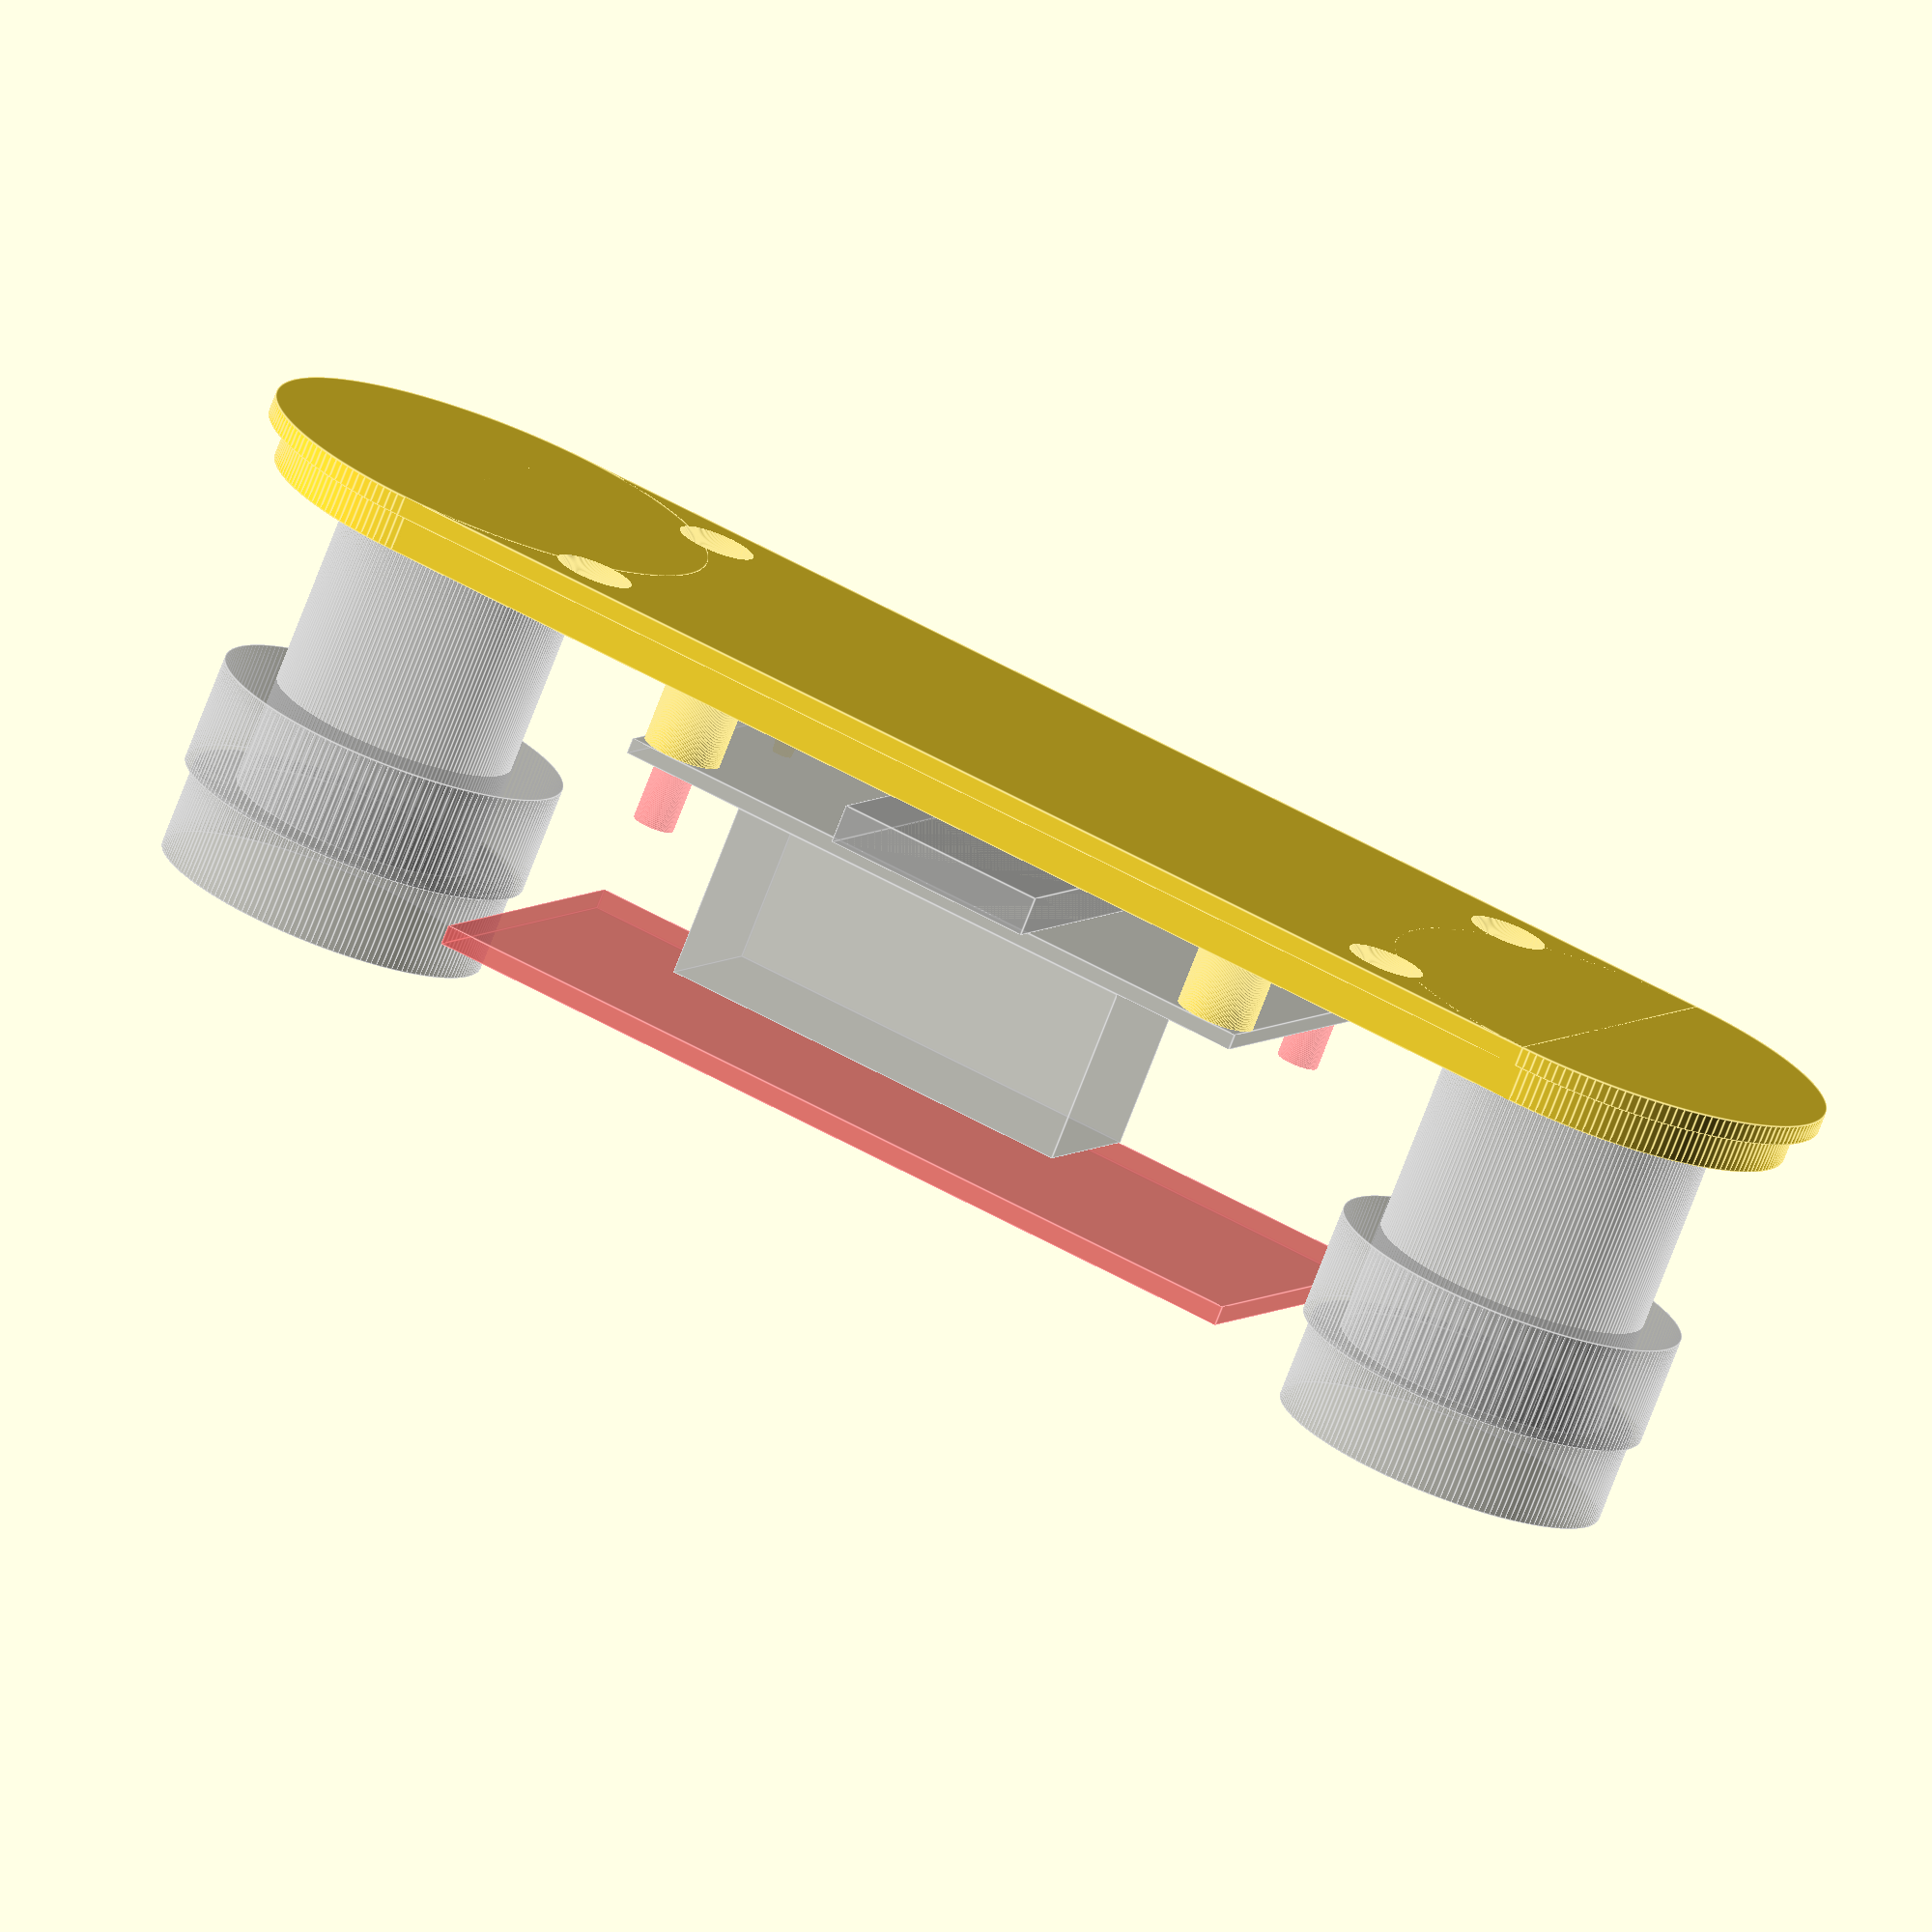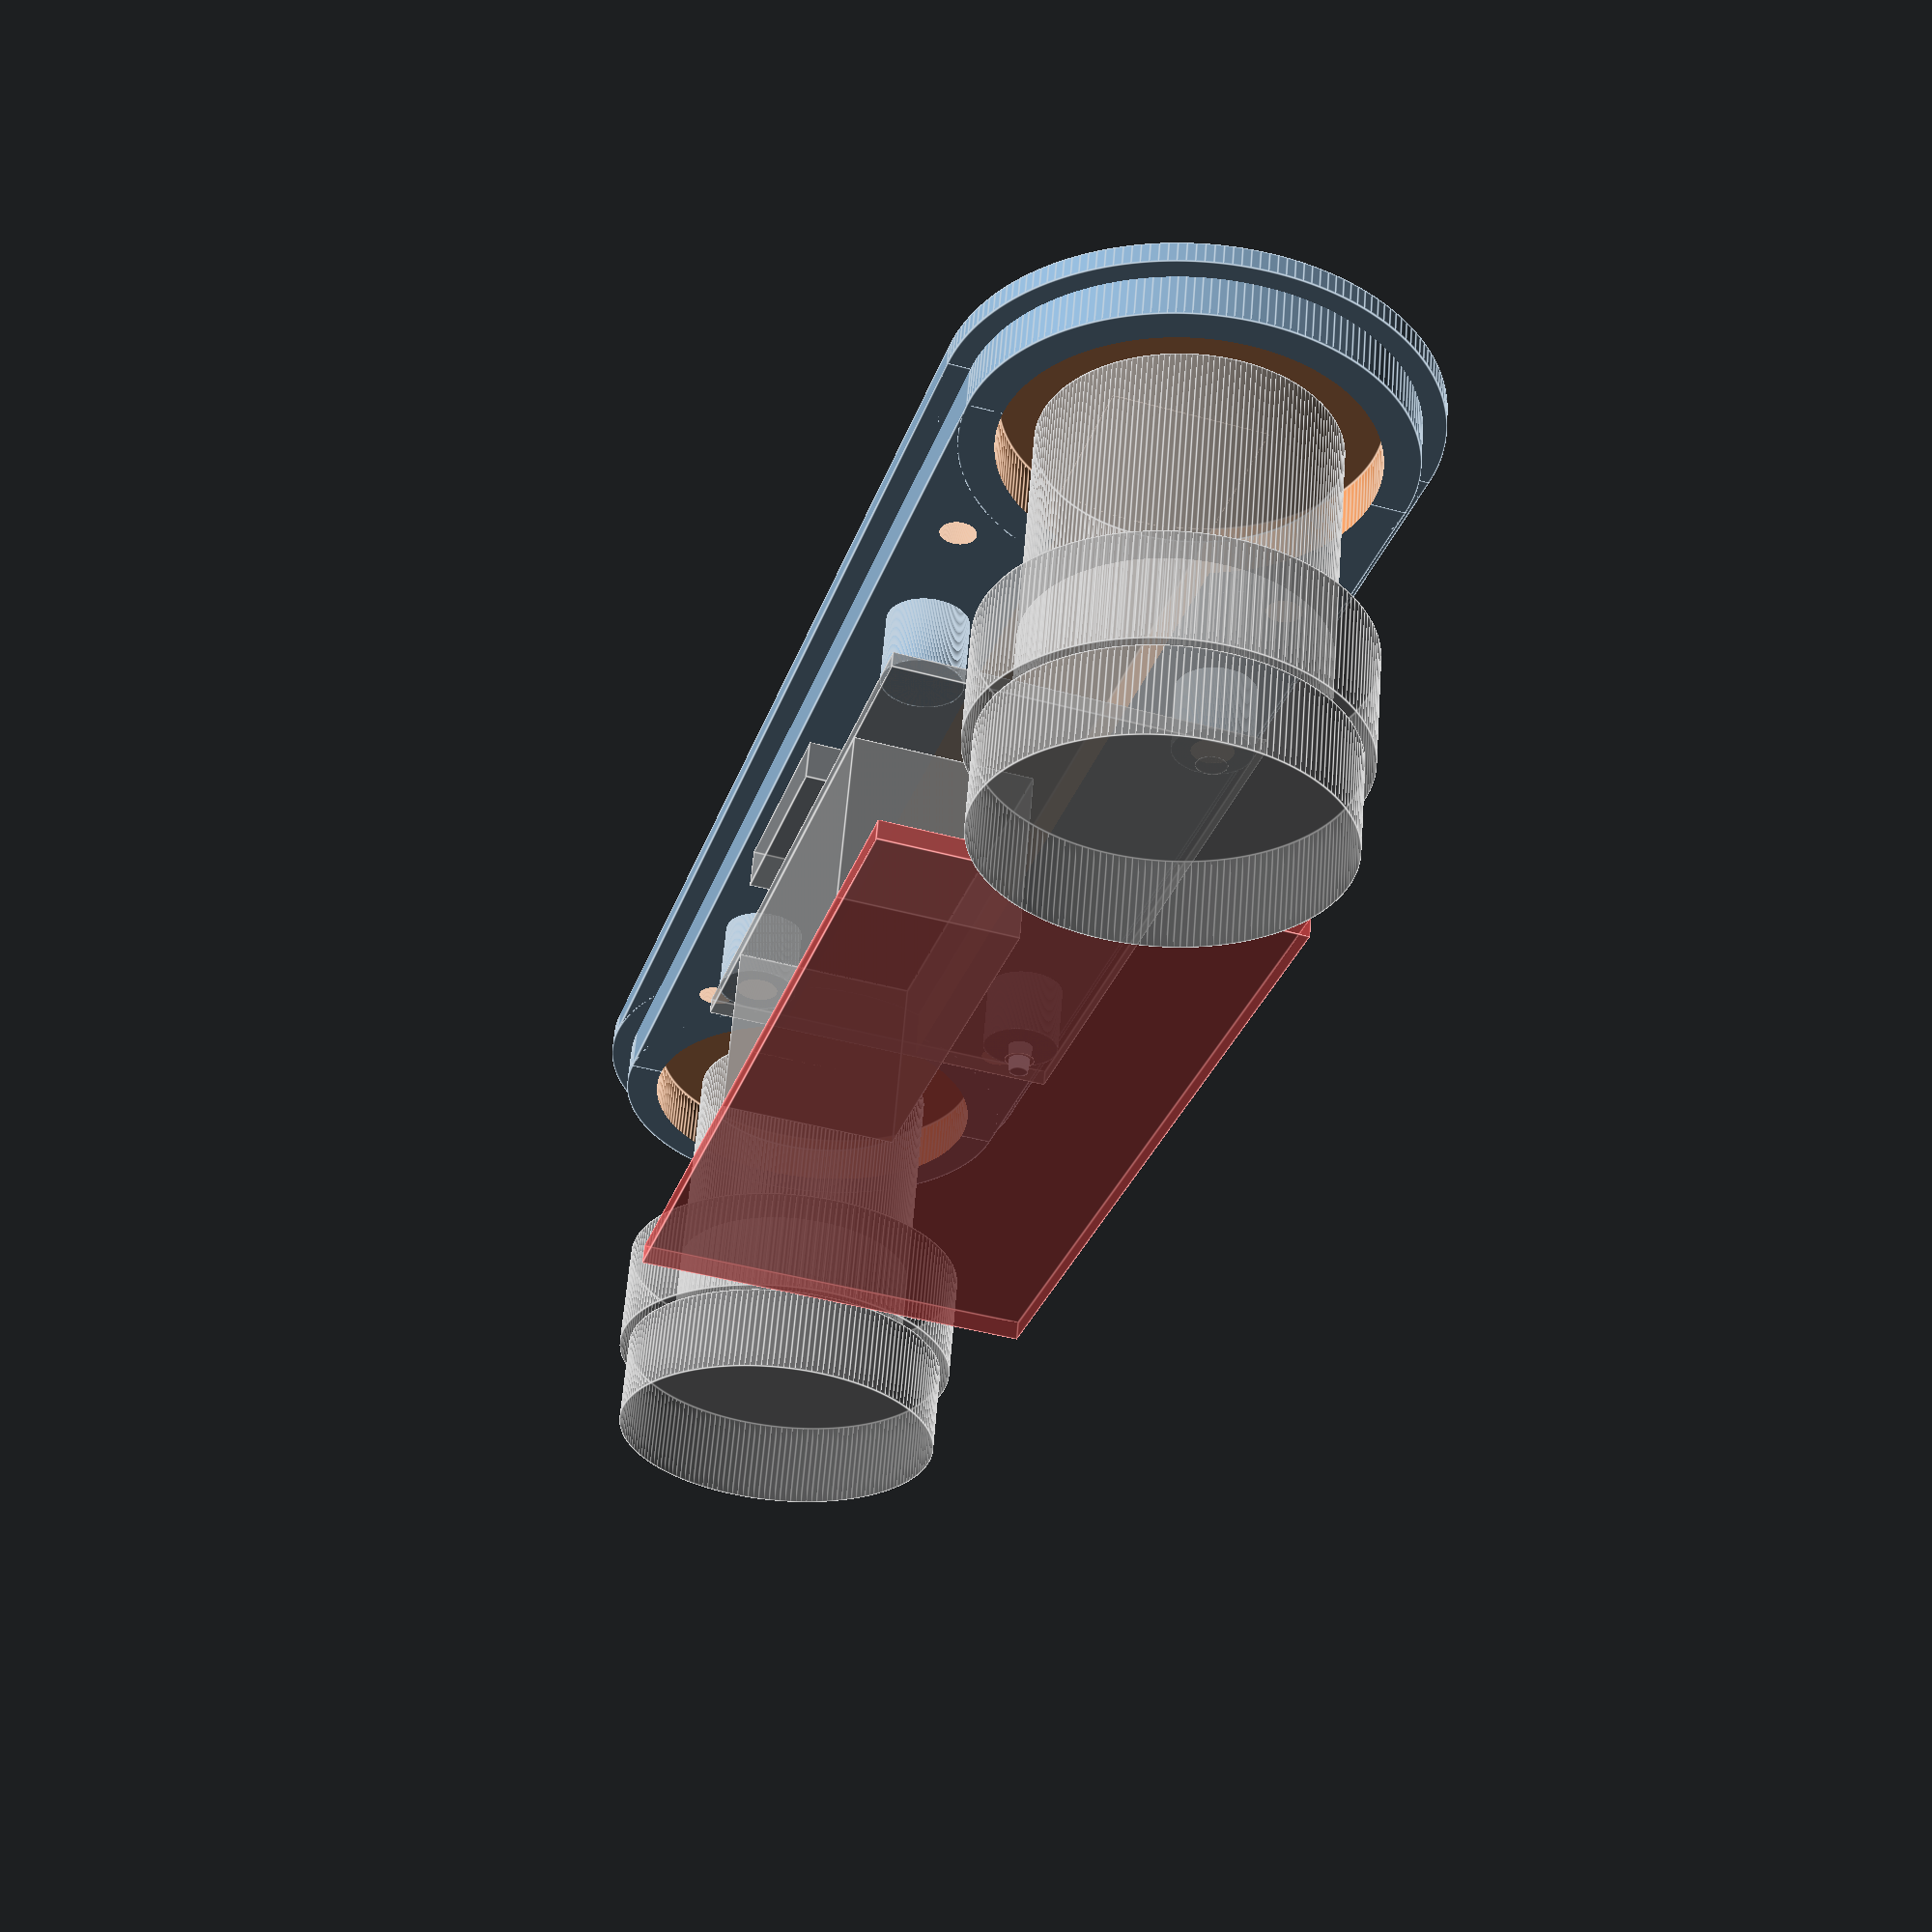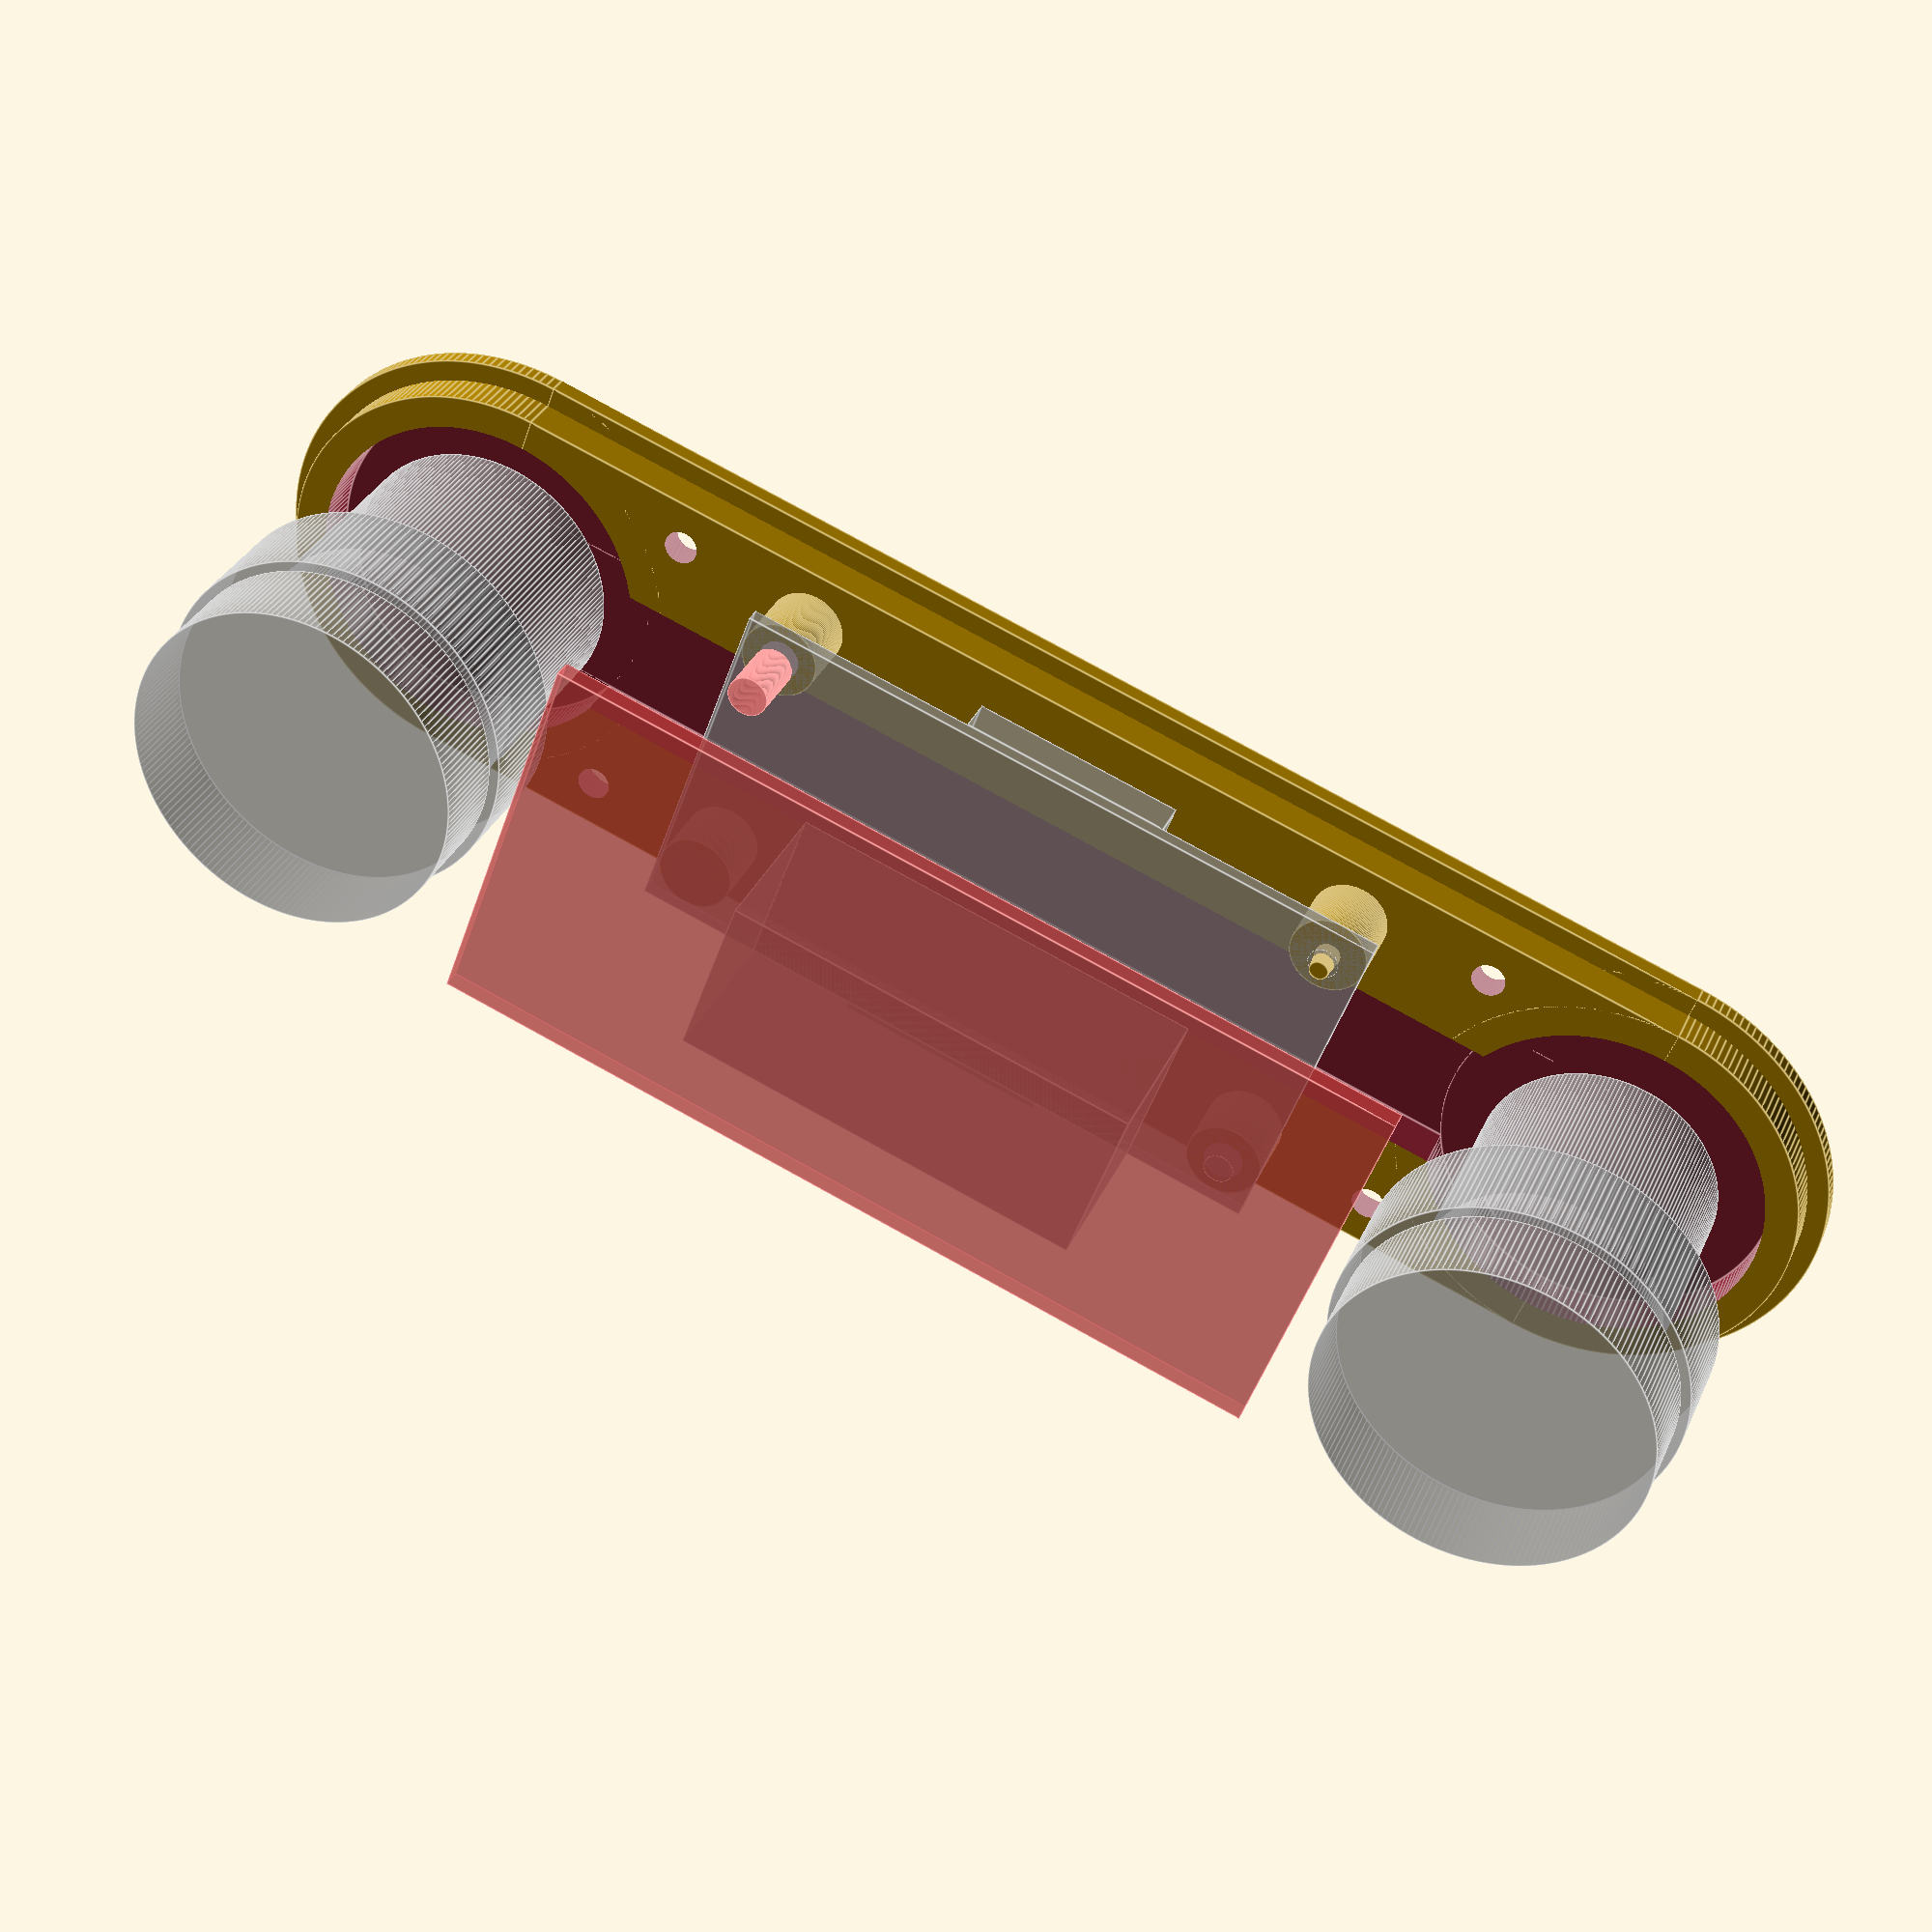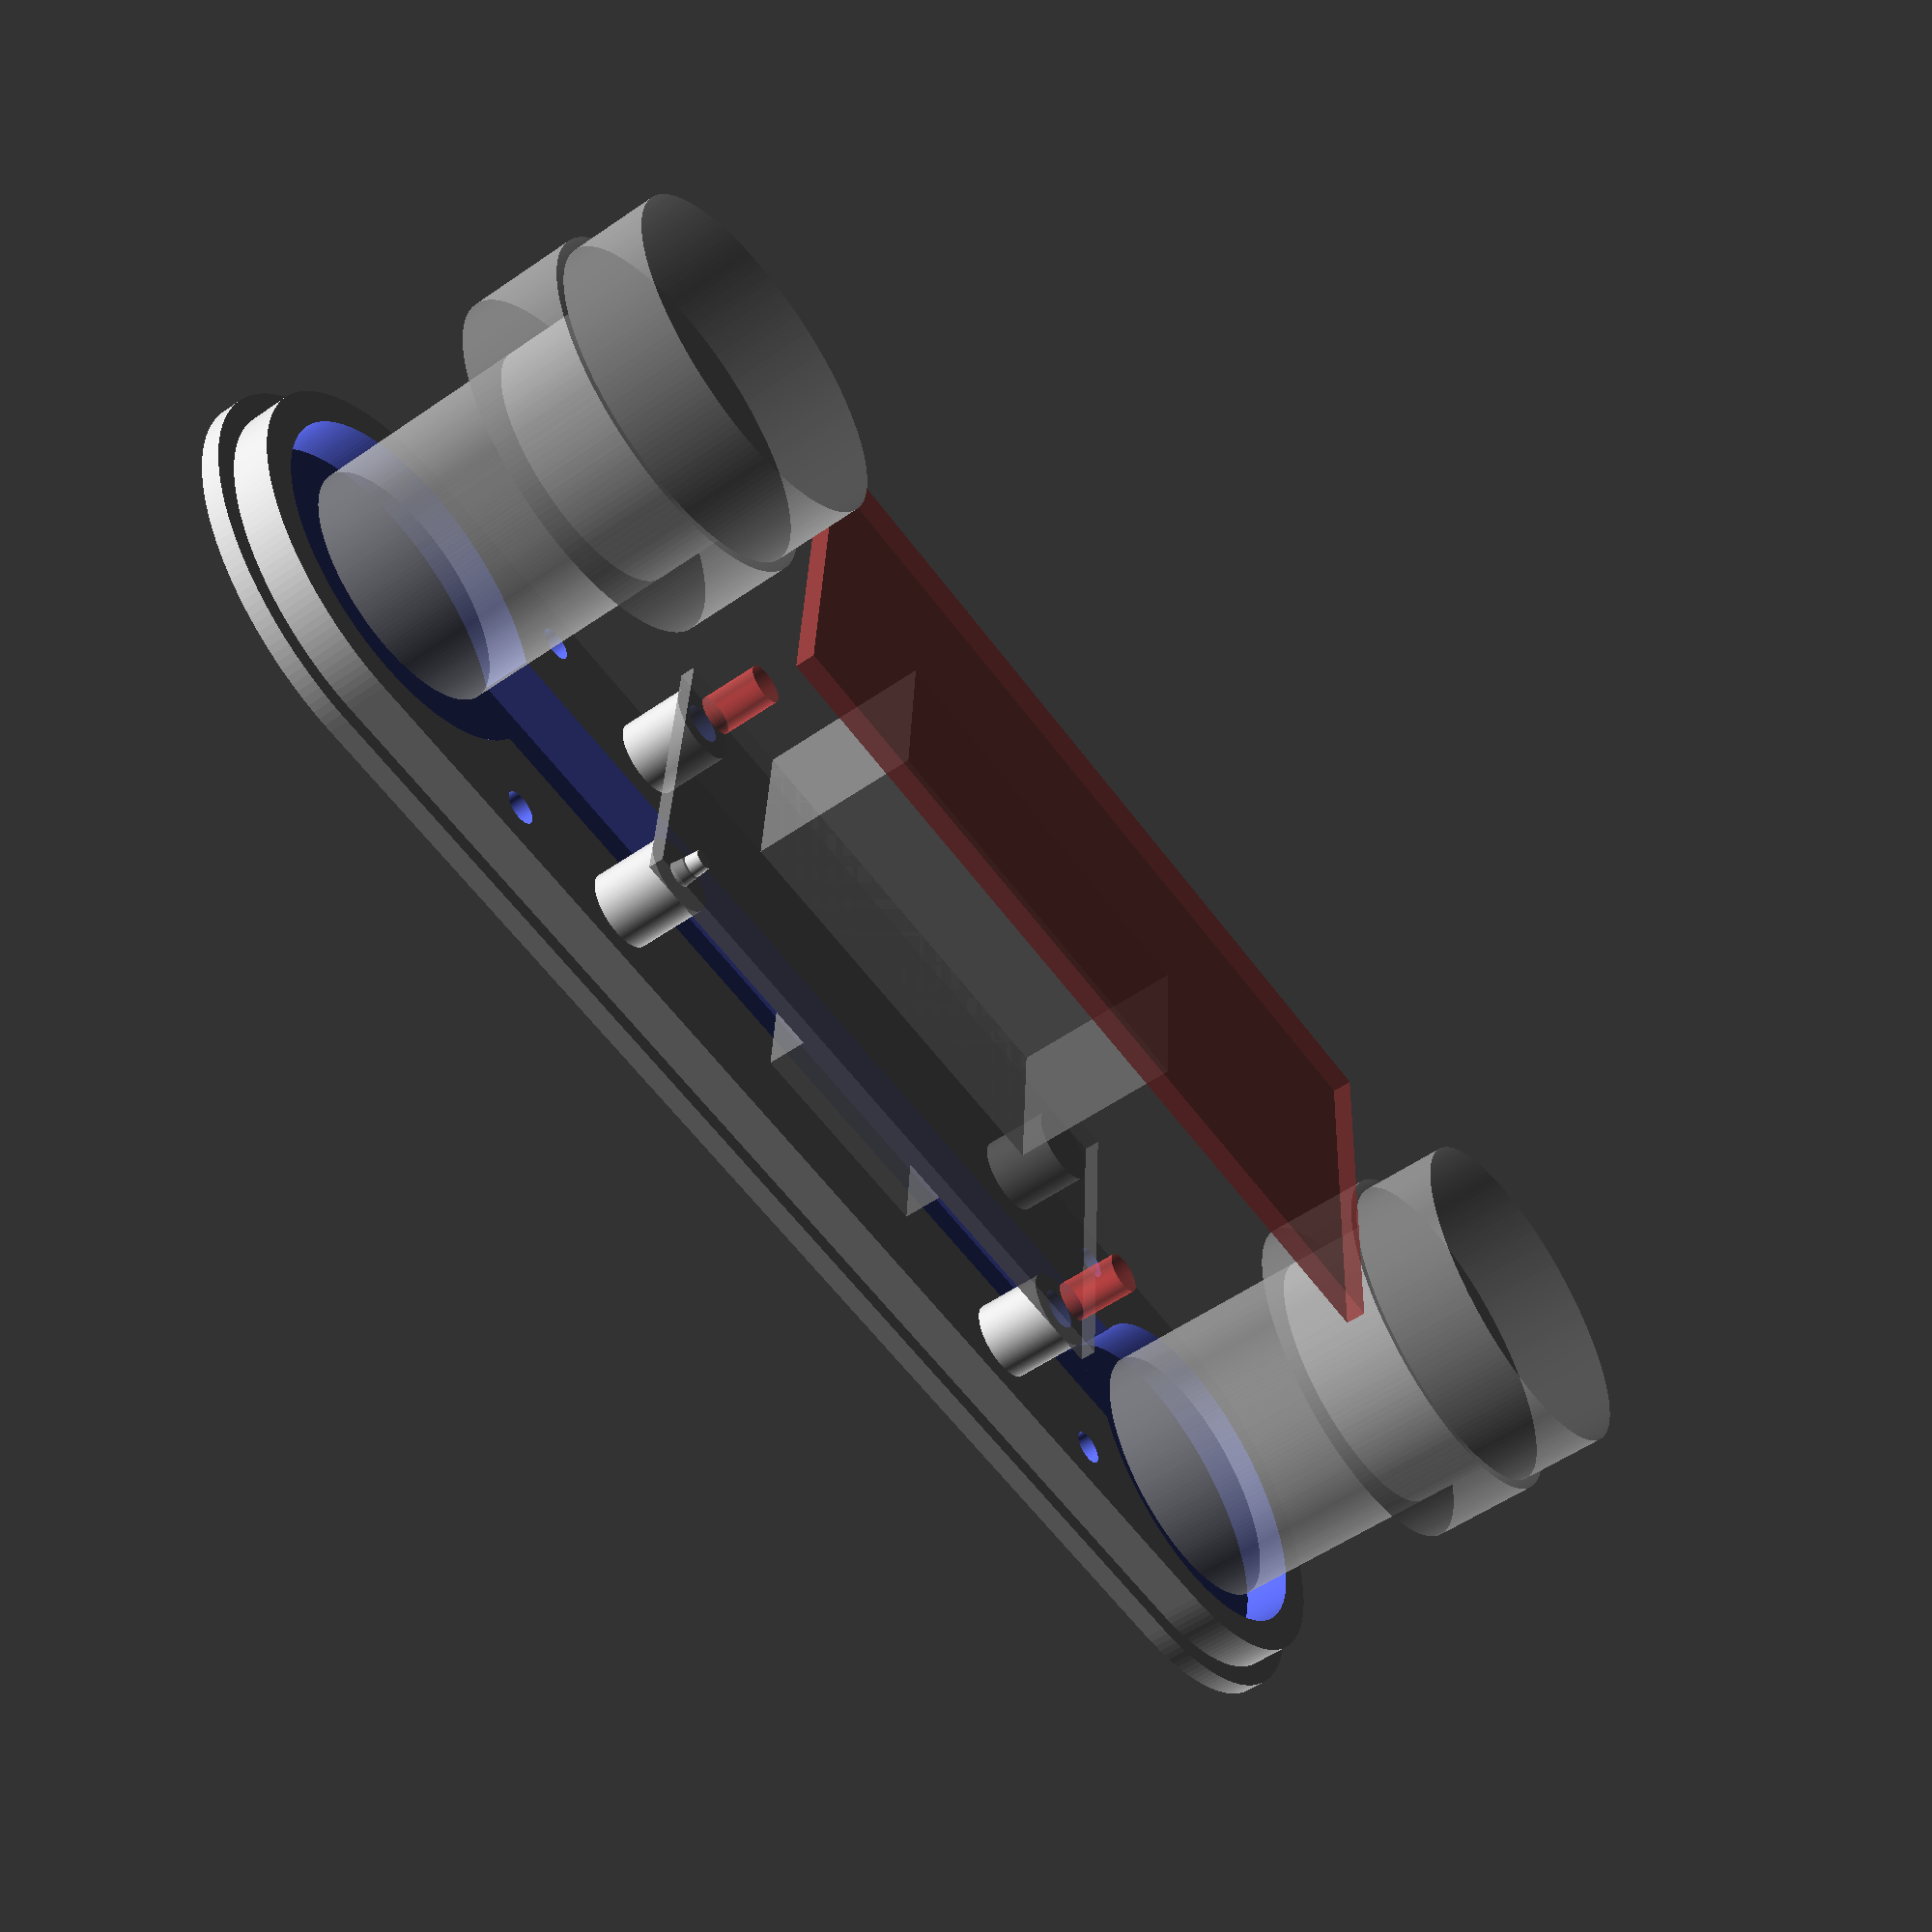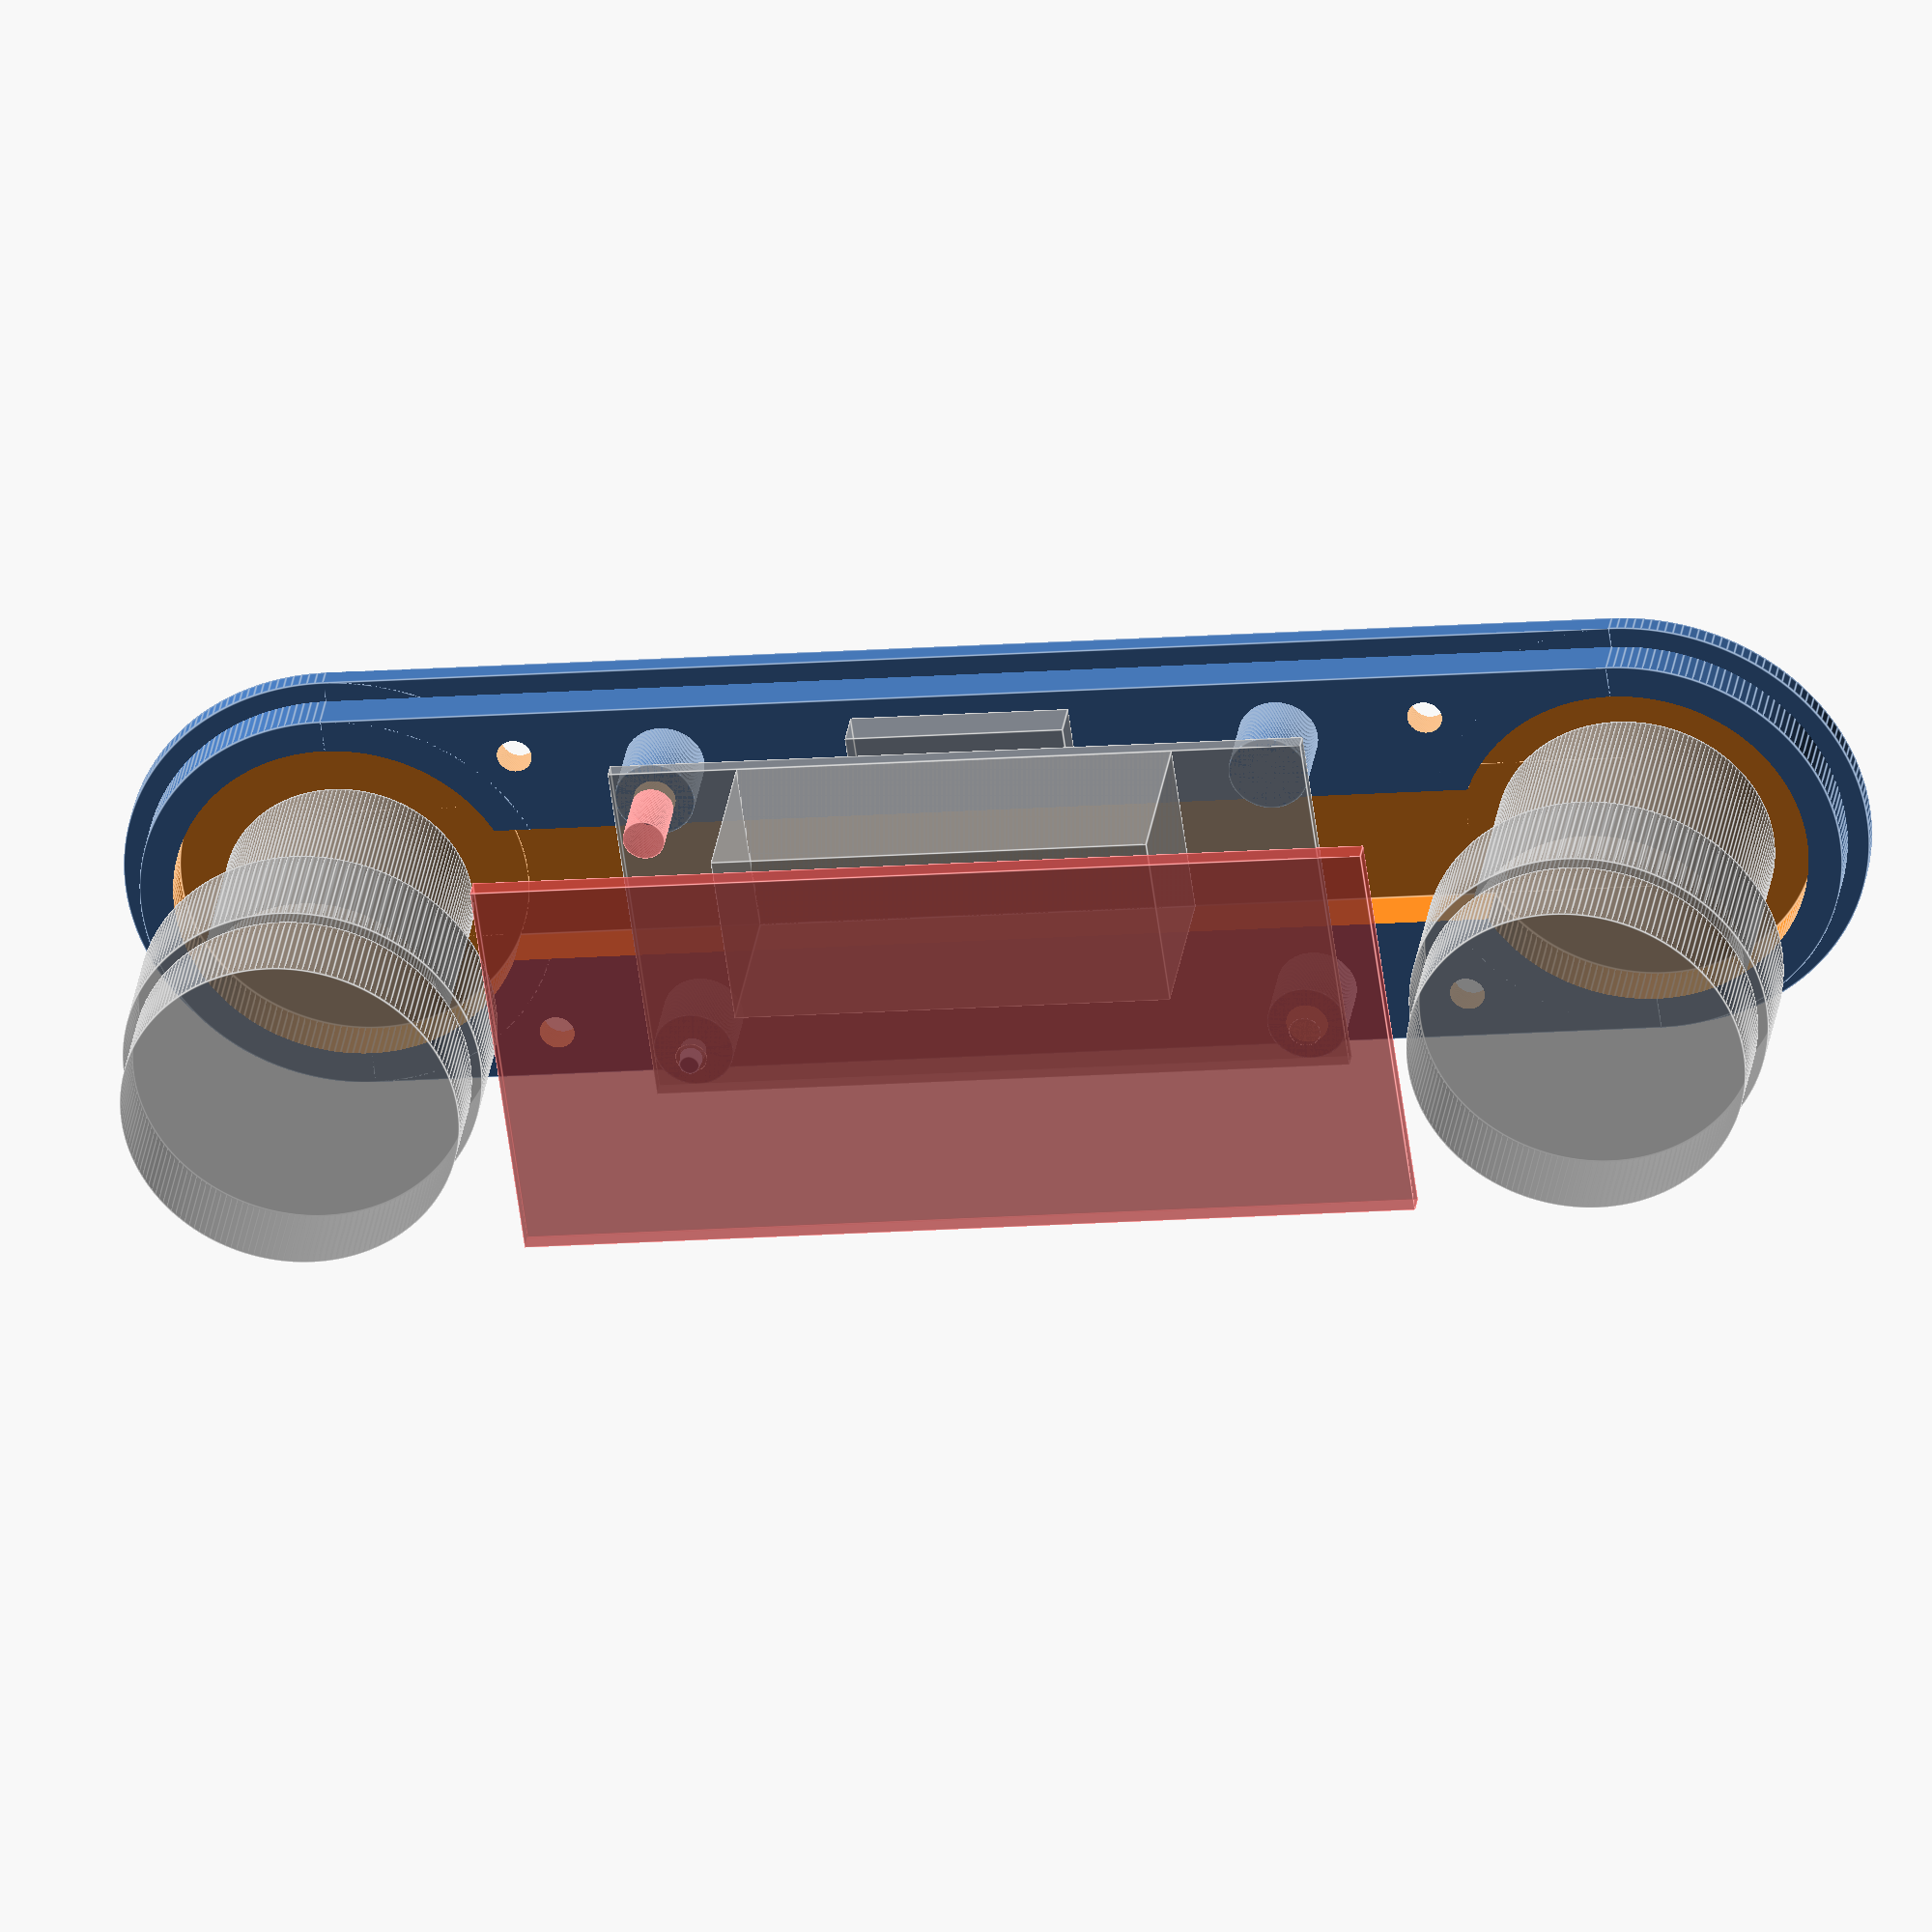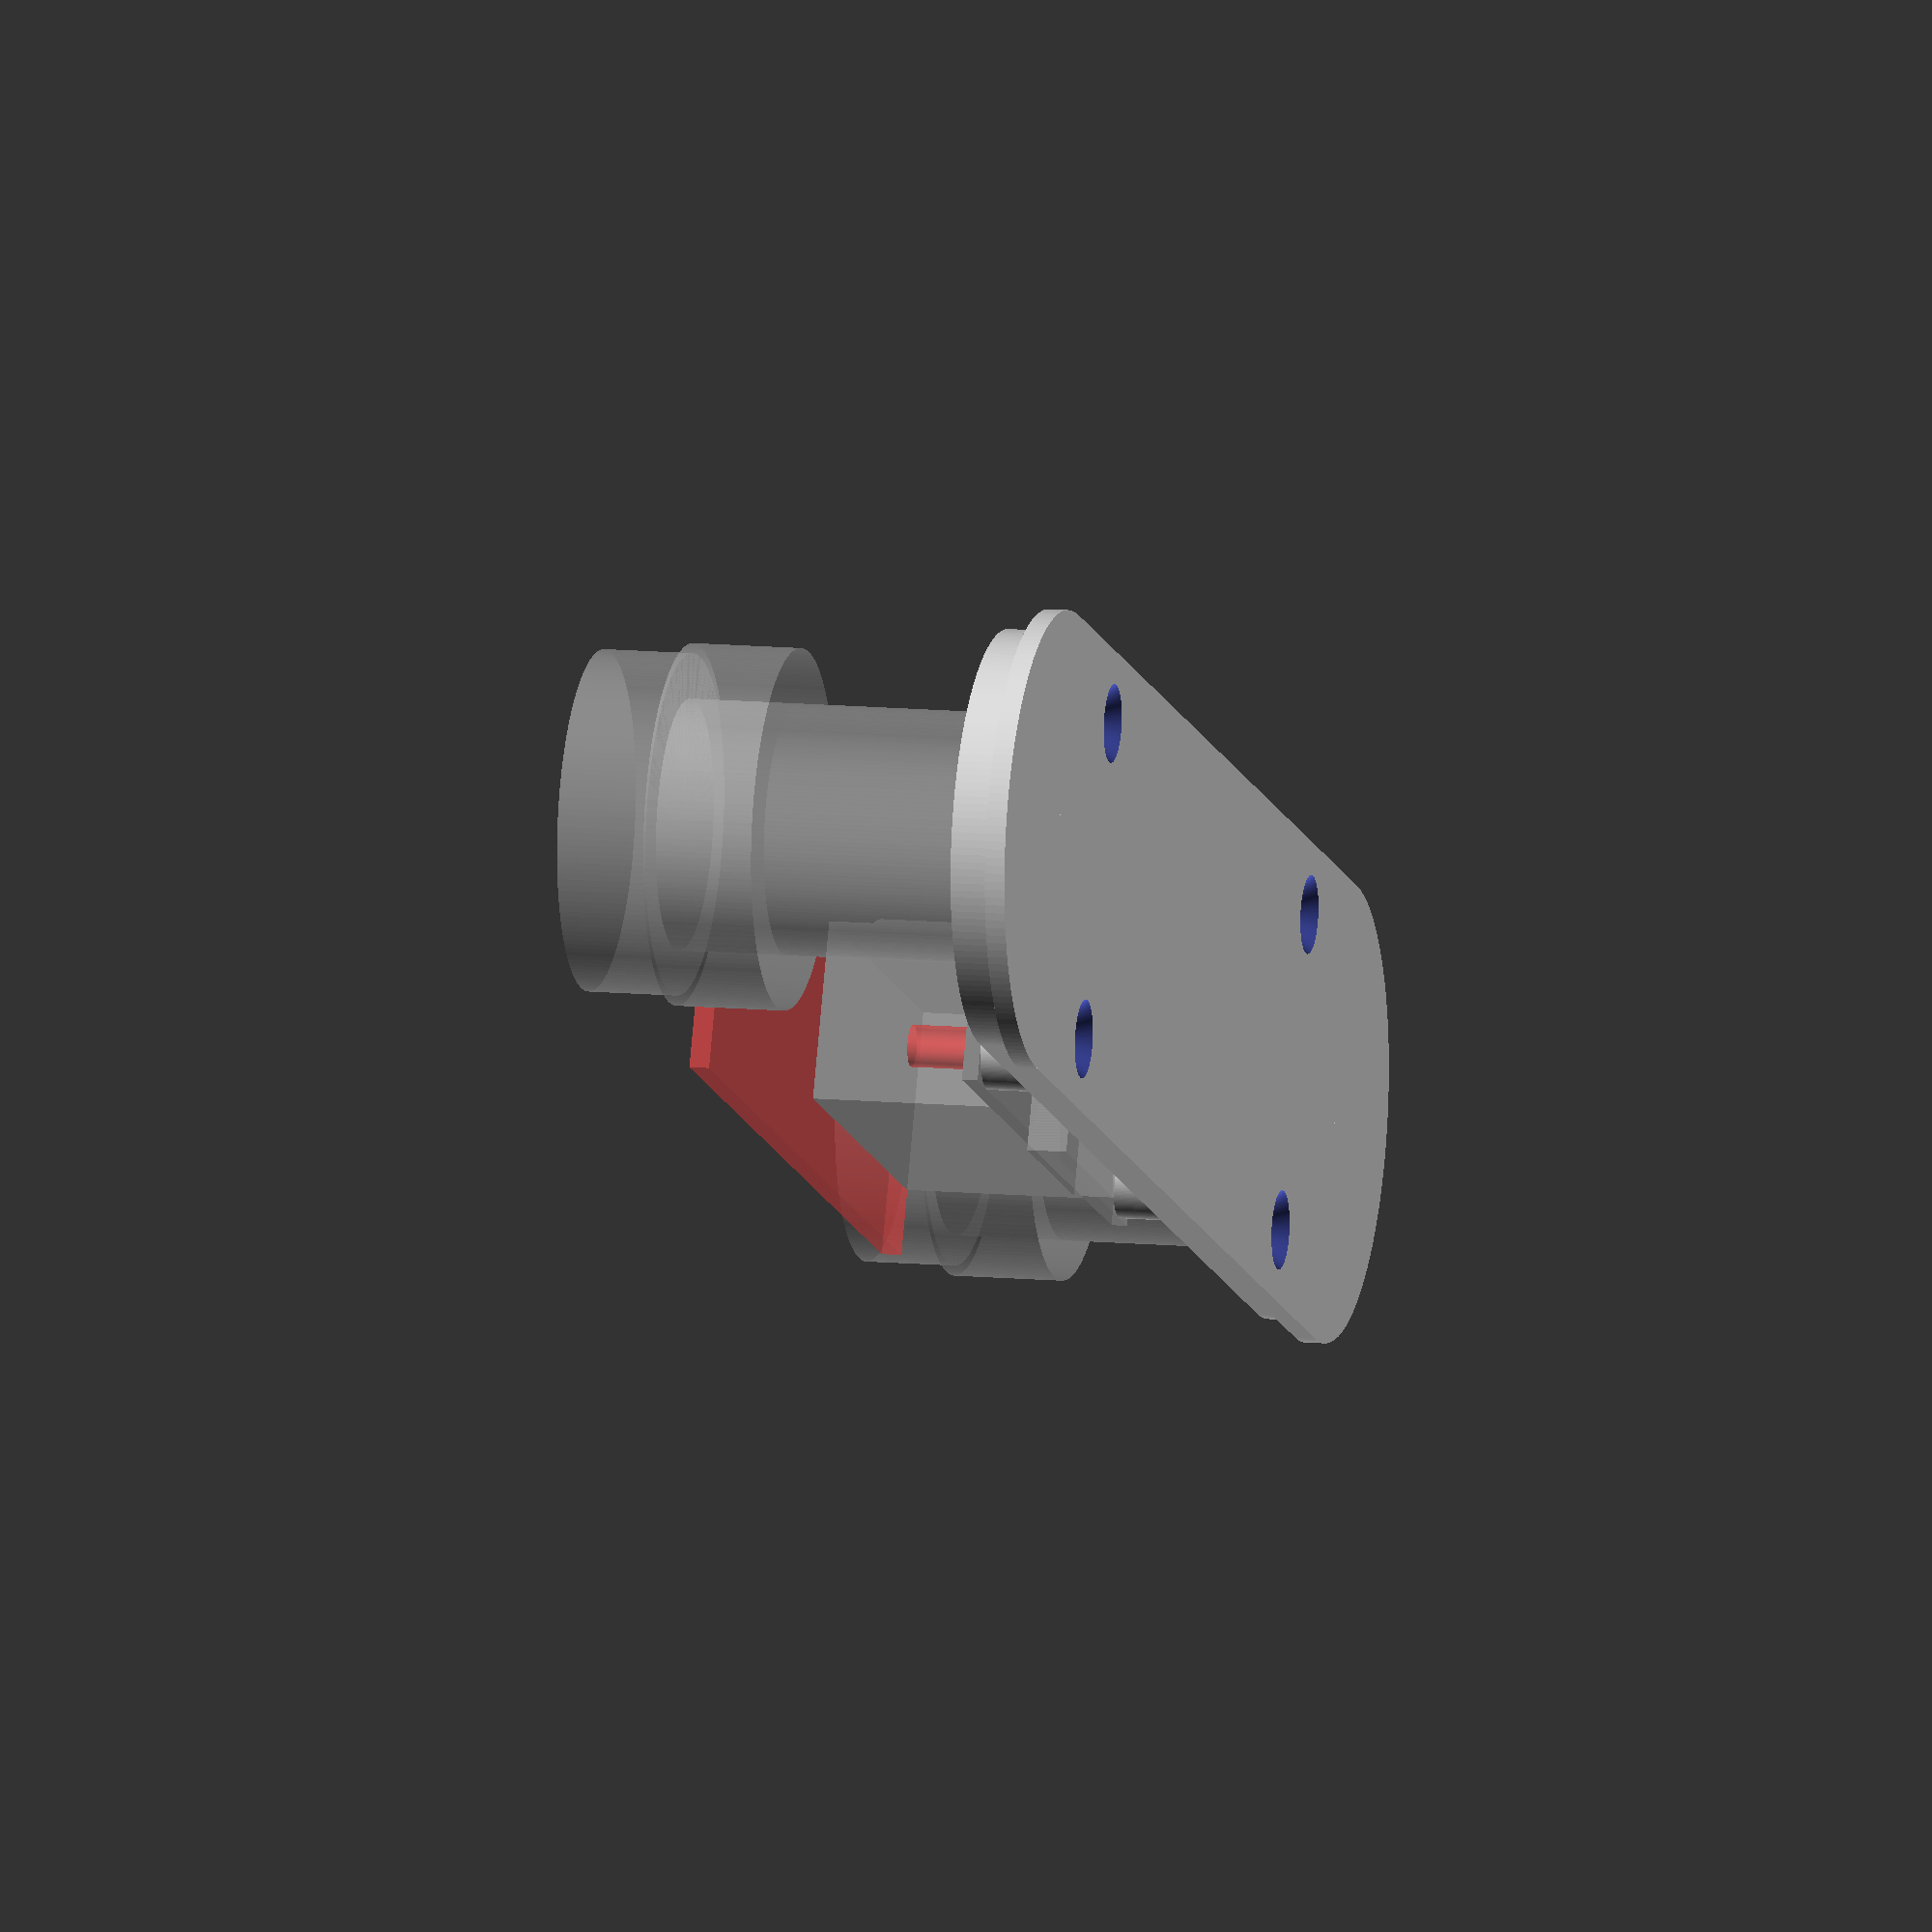
<openscad>
$fn=180;


buttonOuter = 46;
//buttonOuter = 38;
// How big the cutout for the buttons is.
// Large buttons = 29mm
// Small buttons = 25mm
buttonInner = 29;

labelHeight = 41;
labelLength = 90;

photonPcbHeight = 37; //40;
photonPcbLength = 70; //100;

// Feather has onboard battery charger.
//featherPcbHeight = 52;
//featherPcbLength = 100;

//photonRelayPcbHeight = 32;
//photonRelayPcbLength = 100;

rfidPcbHeight = 51;
rfidPcbLength = 90;

caseHeight = 36; // Button min is 33mm
spaceBetweenButtons = 130;

wallWidth = 2;

module showPcb() {
    // Move to the center then adjust back from there...
    translate([spaceBetweenButtons/2,0,0]) {
            
        translate([-(photonPcbLength/2), -(photonPcbHeight)/2, 0]) {
            // PCB
            cube([photonPcbLength, photonPcbHeight, 1.6]);
            
            // Photon
            translate([(photonPcbLength-22)/2,0,1.6]) {
                cube([22, photonPcbHeight+2, 4]); // 16mm for socketed
            }
          
            
            // Battery
            translate([(photonPcbLength-44)/2 ,19,-18]) {
                cube([44, 18, 18]);
            }
        }
        

        
        // mounts.
        translate([-31, -14.5, 0]) {
            cylinder(d=3.2, h=10);
        }
        
        translate([31, 14.5, 0]) {
            cylinder(d=3.2, h=10);
        }
        
        translate([31, -14.5, 0]) {
            cylinder(d=3.2, h=10);
        }
    }
}

module showModels() {
    
    // Label
    translate([(spaceBetweenButtons  - labelLength)/2,(-labelHeight)/2,caseHeight]) {
       #cube([labelLength, labelHeight, 2]);
    }
    
    // Button tops
    translate([0,0,caseHeight]) {
        cylinder(d=34, h=9);

        // 122mm gives a nice gap for a 99012 label between buttons
        translate([spaceBetweenButtons, 0, 0]) {
            cylinder(d=34, h=9);
        }
    }
    
    // Button body
    translate([0,0,caseHeight-33]) {
        cylinder(d=28, h=33);

        // 122mm gives a nice gap for a 99012 label between buttons
        translate([spaceBetweenButtons , 0, 0]) {
            cylinder(d=25, h=33);
        }
    }
    
    // Button nuts
    translate([0,0,caseHeight-11]) {
        cylinder(d=36, h=11);

        // 122mm gives a nice gap for a 99012 label between buttons
        translate([spaceBetweenButtons , 0, 0]) {
            cylinder(d=36, h=11);
        }
    }
    
    // Photon PCB
    // TODO: Find a decent X position!    
}

module pcbMount(x,y, h, hollowDepth) {
    translate([x,y,0]) {
        difference() {
            union() {
                cylinder(d=8, h=h);
            }
            union() {
                translate([0,0,-0.1]) {
                    #cylinder(d=4.2, h=hollowDepth);
                }
            }
        }
    }
}

module pcbPin(x,y, h, pinHeight) {
    translate([x,y,0]) {
        cylinder(d=8, h=h);
        
    }
    
    translate([x,y,h-1]) {
        cylinder(d1=2.8, d2=2.0, h=4);
    }
}


module pcbMounts() {
    
    // 1mm from base so printer doesn't try to 
    // put them on first layer.
    translate([spaceBetweenButtons/2,0,0]) {
        pcbMount(-31, -14.5, 12, 0); // not PCB hole, but use for support when puttin battery in.
        pcbMount(-31, 14.5, 12, 20); 
        pcbMount(31, -14.5, 12, 20);
        pcbPin(31, 14.5, 12, 20);
    }
}

// Also works for the Photon prototype PCB
// 5mm set in to allow the proto PCB to be used
// to behin with - and to allow the lid to cone 
// into the box for more strength
module caseLidMounts() {
    // 1mm from base so printer doesn't try to 
    // put them on first layer.
    
    
    // Offset from button center.
    // gap between buttons...
    // spaceBetweenButtons
    // (spaceBetweenButtons - 100)/2
    echo((spaceBetweenButtons - 100)/2);
    
    
    // +/- 4mm from edges for Photon Wide PCB
    translate([(spaceBetweenButtons - 100)/2, 0, 4.2]) {
        pcbMount(4, -32/2, caseHeight-4.5, 20);
        pcbMount(4, 32/2, caseHeight-4.5, 20);
        pcbMount(100-4, -32/2, caseHeight-4.5, 20);
        pcbMount(100-4, 32/2, caseHeight-4.5, 20);
    }
}


module lidScrewHole(x,y,depth) {
    translate([x,y,-0.1]) {
        cylinder(d=3.5, h=depth);
        cylinder(d1=8, d2=3.5, h=3);
    }
}

module caseLidHoles(lidThicknessInner) {
    // Screw holes for lid mounts...
    translate([(spaceBetweenButtons - 100)/2, 0, -1]) {
        lidScrewHole(4, -32/2, lidThicknessInner+5);
        lidScrewHole(4, 32/2, lidThicknessInner+5);
        lidScrewHole(100-4, -32/2, lidThicknessInner+5);
        lidScrewHole(100-4, 32/2, lidThicknessInner+5);
    }
}

module case() {
    difference() {
        union() {
            cylinder(d=buttonOuter, h=caseHeight);

            translate([0, -(buttonOuter/2), 0]) {
                cube([spaceBetweenButtons , buttonOuter, caseHeight]);
            }

            // 122mm gives a nice gap for a 99012 label between buttons
            translate([spaceBetweenButtons , 0, 0]) {
                cylinder(d=buttonOuter, h=caseHeight);
            }
        }
        union() {            
            translate([0,0,-1.5]) {
                cylinder(d=buttonOuter-(2*wallWidth), h=caseHeight);

                translate([0, -(buttonOuter/2) + wallWidth, 0]) {
                    cube([spaceBetweenButtons , buttonOuter-(2*wallWidth), caseHeight]);
                }

                // 122mm gives a nice gap for a 99012 label between buttons
                translate([spaceBetweenButtons , 0, 0]) {
                    cylinder(d=buttonOuter-(2*wallWidth), h=caseHeight);
                }
            }
            
            // The holes for the buttons in the panel.
            translate([0,0,0]) {
                cylinder(d=buttonInner, h=caseHeight+2);

                translate([spaceBetweenButtons , 0, 0]) {
                    cylinder(d=buttonInner, h=caseHeight+2);
                }
            }
        }
    }
}


module lid() {
lidThickness = 2;
lidThicknessInner = lidThickness + 3;
wallWidthTollerance = (wallWidth + 0.15) *2;
    
    difference() {
        union() {
            
            pcbMounts();
            
            // Base of the lid.
            translate([0,0,-1]) {
                cylinder(d=buttonOuter, h=lidThickness);

                translate([0, -(buttonOuter/2), 0]) {
                    cube([spaceBetweenButtons , buttonOuter, lidThickness]);
                }

                // 122mm gives a nice gap for a 99012 label between buttons
                translate([spaceBetweenButtons , 0, 0]) {
                    cylinder(d=buttonOuter, h=lidThickness);
                }
                
                //caseLidMounts();
            }
            
            // lid inner.
            translate([0,0, 0]) {
                cylinder(d=buttonOuter - wallWidthTollerance, h=lidThicknessInner);

                translate([0, -(buttonOuter-wallWidthTollerance)/2, 0]) {
                    cube([spaceBetweenButtons, buttonOuter-wallWidthTollerance, lidThicknessInner]);
                }

                // 122mm gives a nice gap for a 99012 label between buttons
                translate([spaceBetweenButtons , 0, 0]) {
                    cylinder(d=buttonOuter-wallWidthTollerance, h=lidThicknessInner);
                }
            }
            
        }
        union() {
            caseLidHoles(lidThicknessInner);
                
            // Cutout a little for the button wires
            cylinder(d=25+10, h=8);
            
            translate([0, -(15)/2, 0]) {
                cube([spaceBetweenButtons, 15, 8]);
            }

            translate([spaceBetweenButtons , 0, 0]) {
                cylinder(d=25+10, h=8);
            }
        }
    }
}

%showModels();

showCase = false;
showLid = true;

if (showCase) {
    case();
    
    caseLidMounts();
}

if (showLid) {
    translate([0,0,-1]) {
        
        translate([00,0,12+1.6]) {
            rotate([180,0,0]) {
                %showPcb();
            }
        }

        lid();
    }
}
</openscad>
<views>
elev=255.5 azim=156.1 roll=21.1 proj=o view=edges
elev=120.7 azim=286.7 roll=175.5 proj=p view=edges
elev=147.1 azim=200.2 roll=158.8 proj=p view=edges
elev=55.1 azim=183.1 roll=306.1 proj=p view=wireframe
elev=148.6 azim=352.3 roll=171.9 proj=o view=edges
elev=348.7 azim=337.1 roll=103.3 proj=o view=wireframe
</views>
